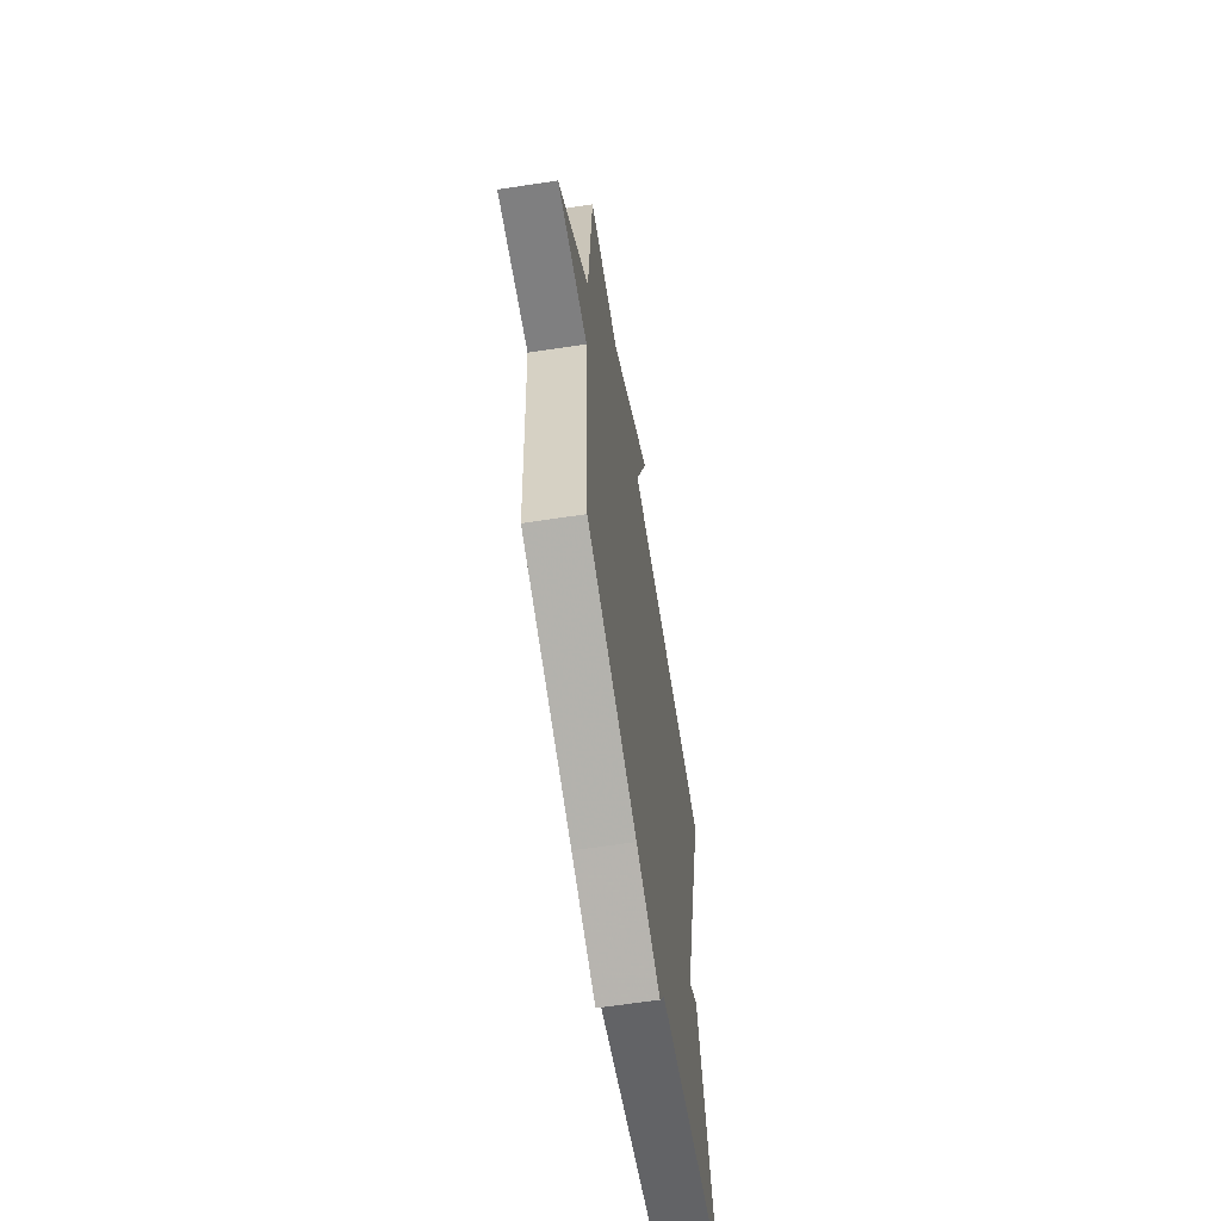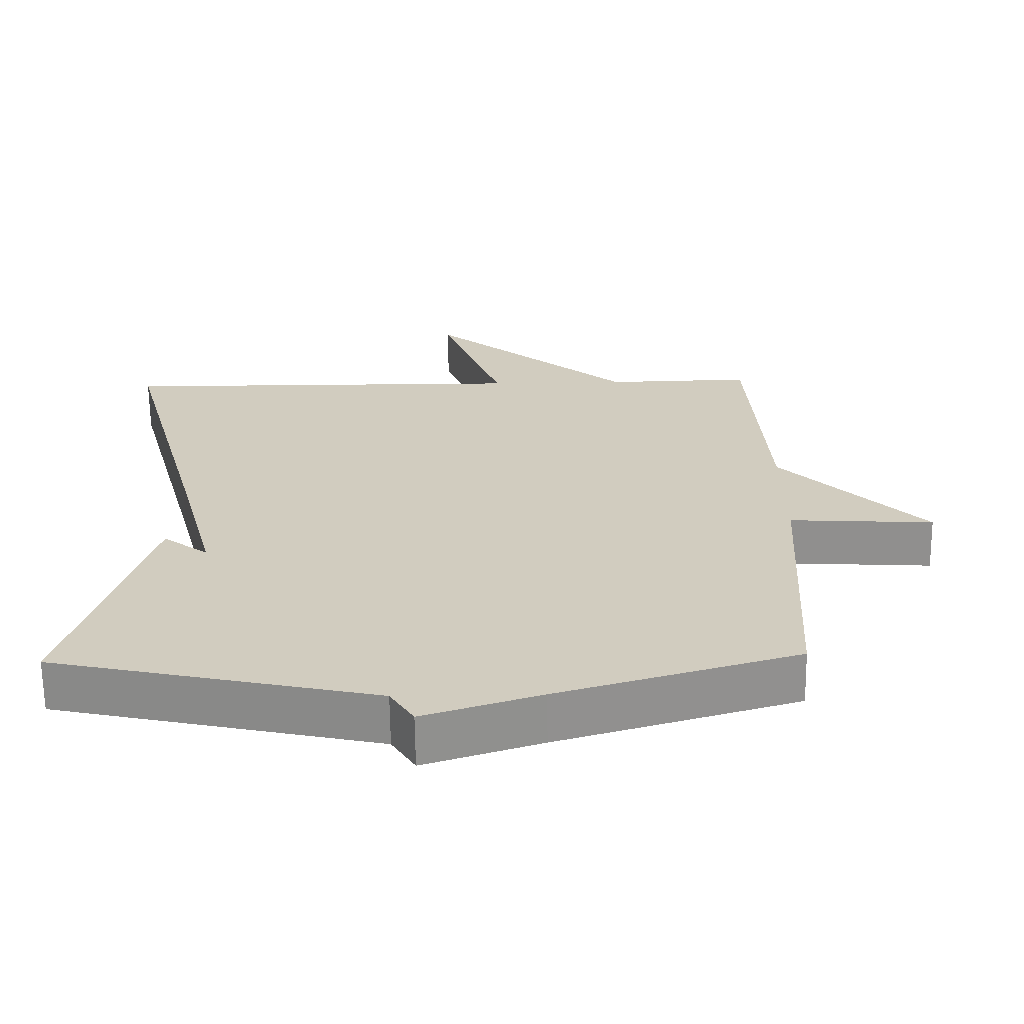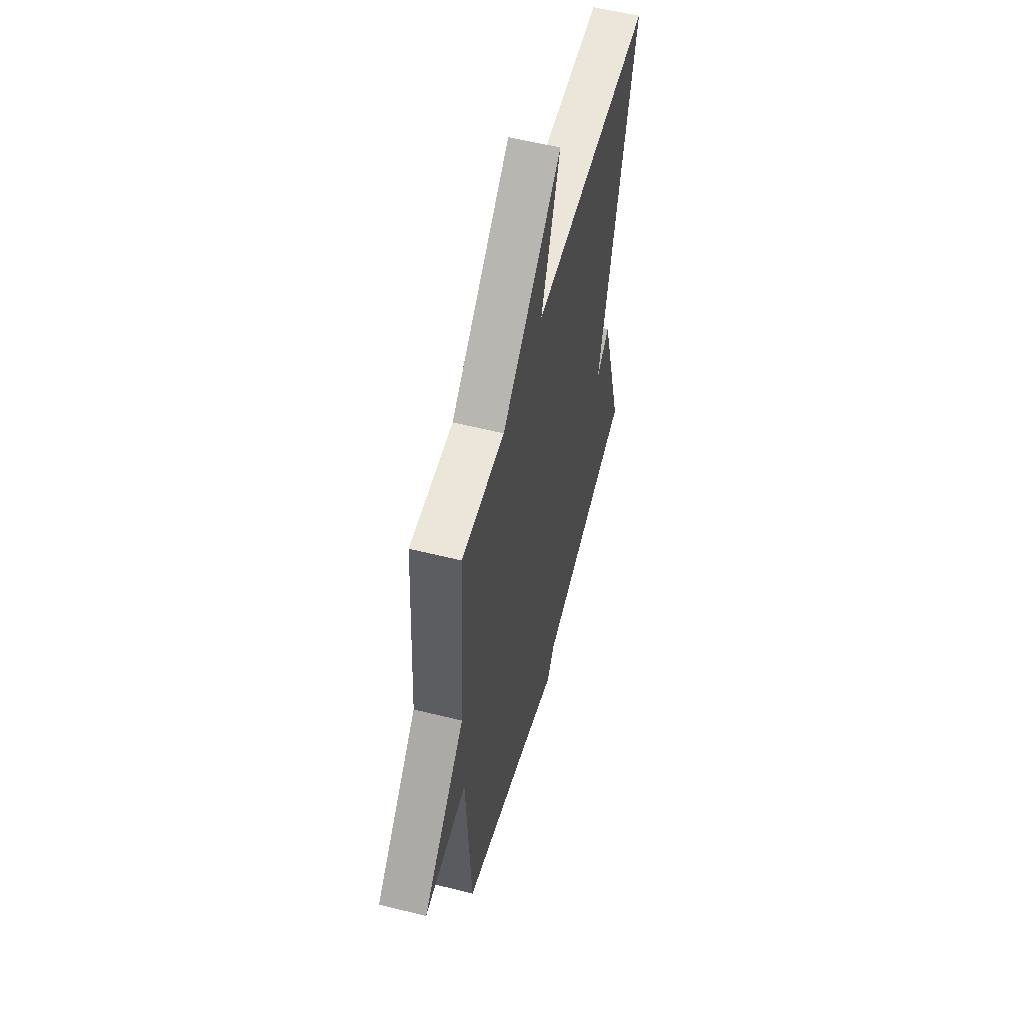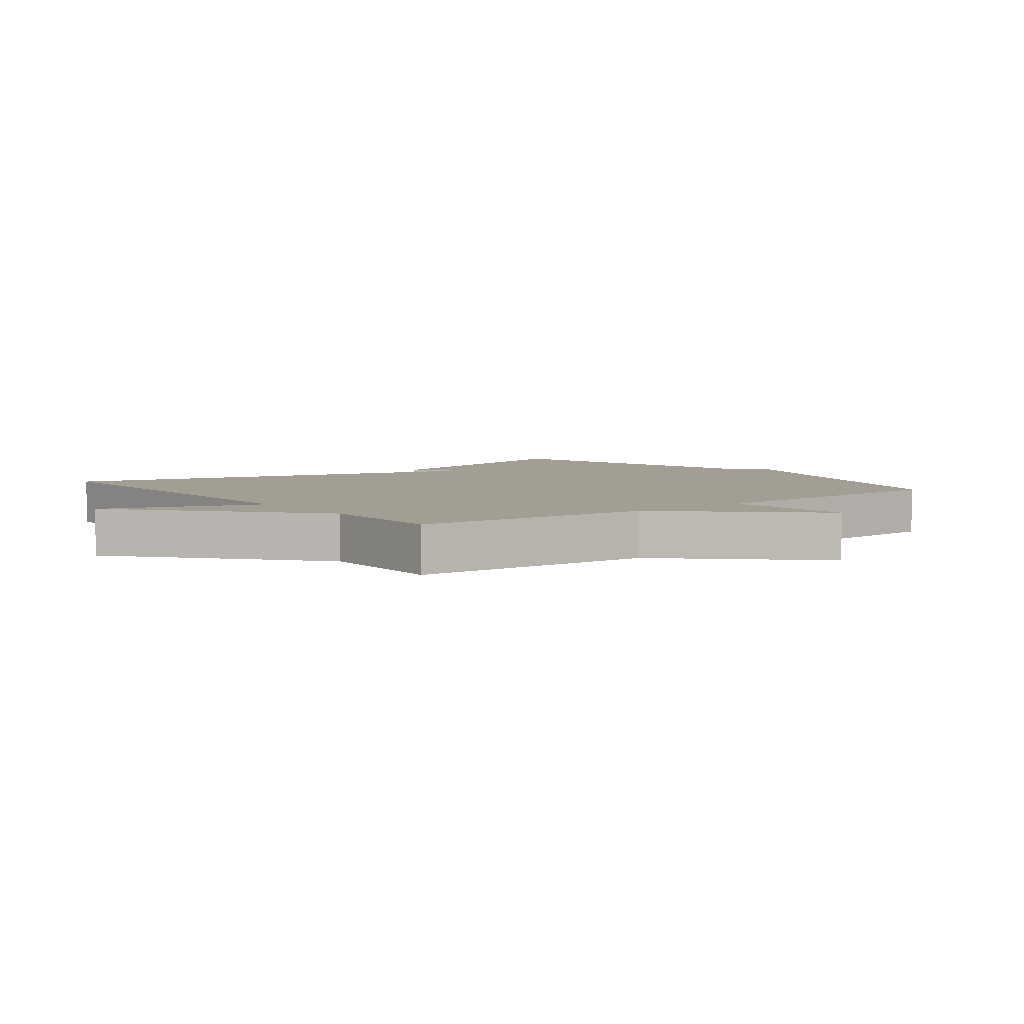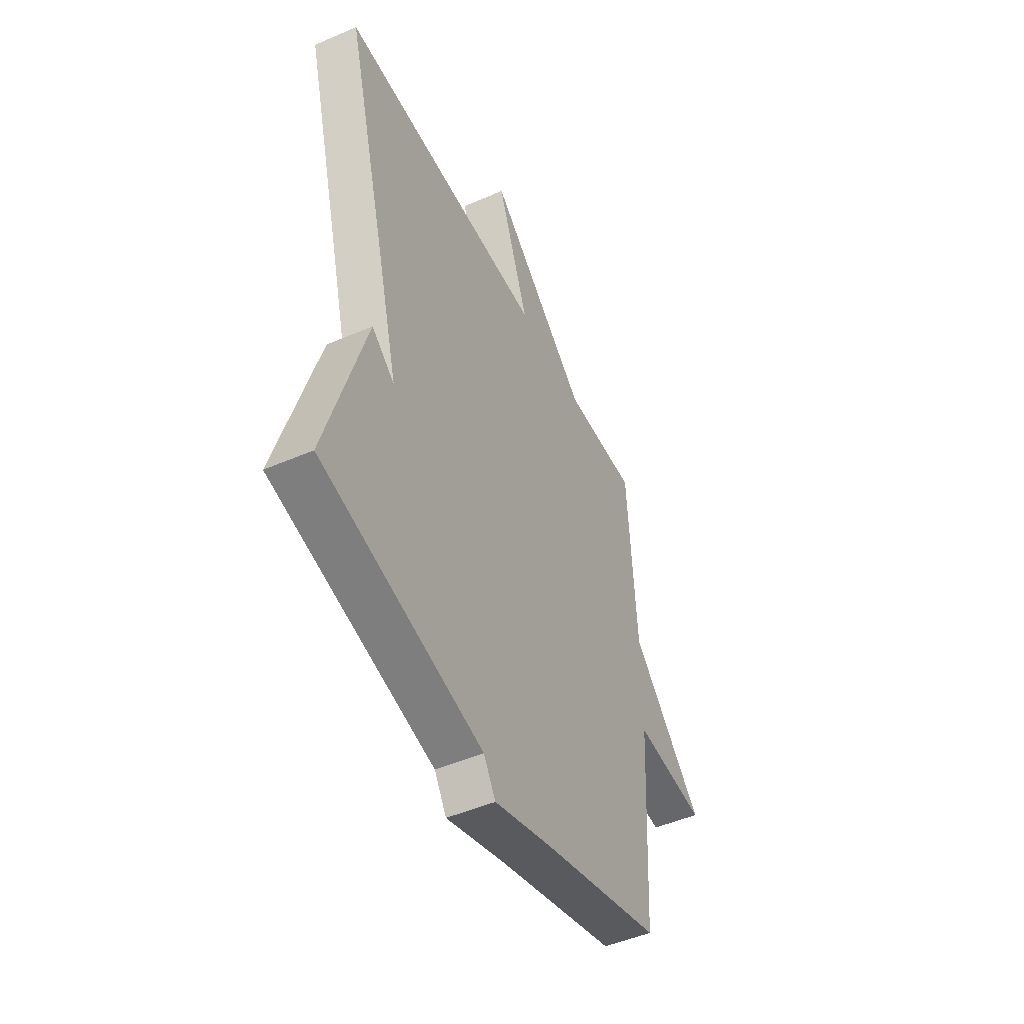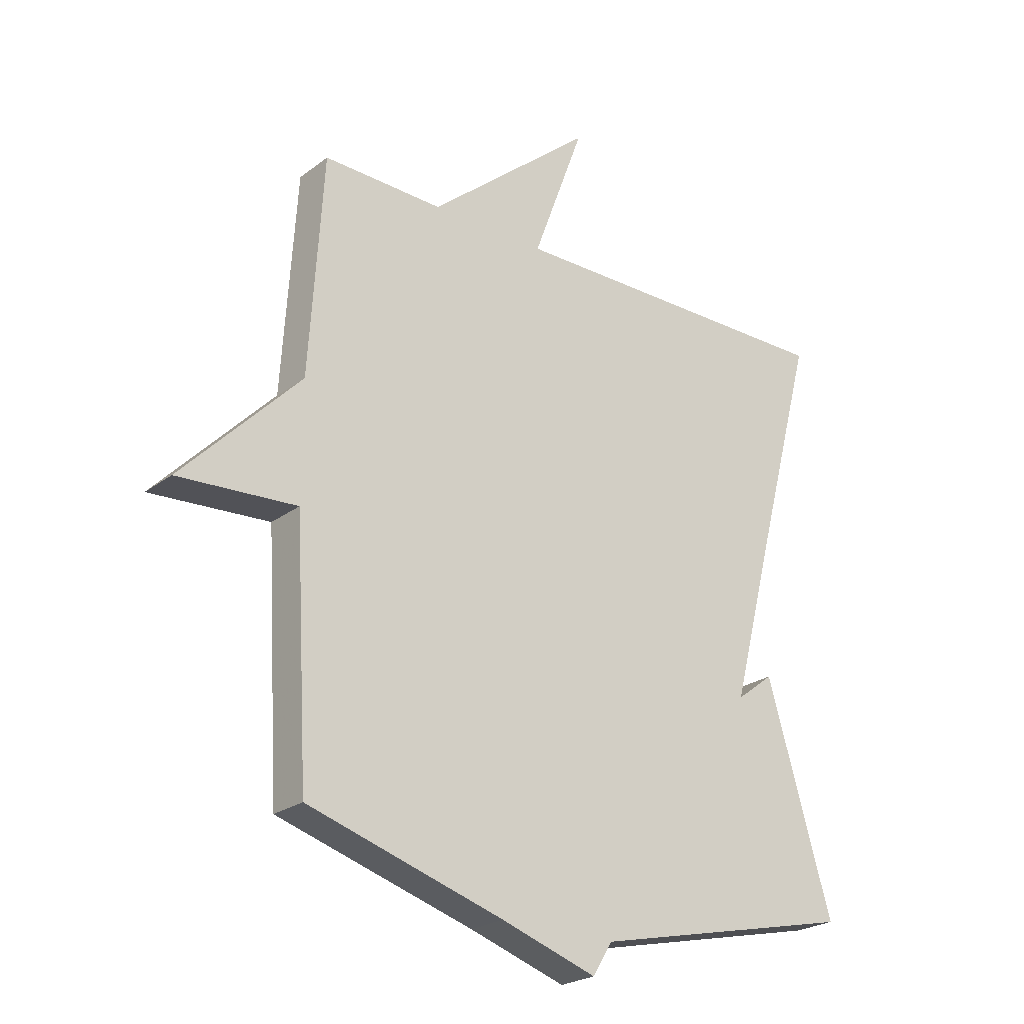
<metadata>
{"format":"obj","ext":"obj","renderer":"f3d","projection":"perspective","resolution":1024,"background":"white","views":[{"elev":-63.2,"azim":98.8,"up":"+Z"},{"elev":-65.9,"azim":0.7,"up":"+Z"},{"elev":56.2,"azim":104.7,"up":"+Z"},{"elev":5.1,"azim":52.1,"up":"+Y"},{"elev":-48.9,"azim":-64.3,"up":"+Z"},{"elev":-24.1,"azim":140.8,"up":"+Z"}]}
</metadata>
<code>
v -0.5 0.07 -0.5
v -0.388 0.07 -0.118
v -0.323 0.07 -0.168
v -0.388 0.07 0.082
v -0.5 0.07 0.5
v 0.091 0.07 0.495
v 0.001 0.07 0.74
v 0.291 0.07 0.495
v 0.5 0.07 0.5
v 0.524 0.07 0.122
v 0.73 0.07 -0.091
v 0.524 0.07 -0.078
v 0.5 0.07 -0.5
v 0.16 0.07 -0.603
v -0.006 0.07 -0.658
v -0.04 0.07 -0.603
v -0.5 0 -0.5
v -0.388 0 -0.118
v -0.323 0 -0.168
v -0.388 0 0.082
v -0.5 0 0.5
v 0.091 0 0.495
v 0.001 0 0.74
v 0.291 0 0.495
v 0.5 0 0.5
v 0.524 0 0.122
v 0.73 0 -0.091
v 0.524 0 -0.078
v 0.5 0 -0.5
v 0.16 0 -0.603
v -0.006 0 -0.658
v -0.04 0 -0.603
f 14 15 16
f 14 16 1
f 13 14 1
f 12 13 1
f 10 11 12
f 10 12 1
f 9 10 1
f 8 9 1
f 6 7 8
f 6 8 1
f 4 5 6
f 3 4 6
f 3 6 1
f 1 2 3
f 32 31 30
f 17 32 30
f 17 30 29
f 17 29 28
f 28 27 26
f 17 28 26
f 17 26 25
f 17 25 24
f 24 23 22
f 17 24 22
f 22 21 20
f 22 20 19
f 17 22 19
f 19 18 17
f 1 17 18 2
f 2 18 19 3
f 3 19 20 4
f 4 20 21 5
f 5 21 22 6
f 6 22 23 7
f 7 23 24 8
f 8 24 25 9
f 9 25 26 10
f 10 26 27 11
f 11 27 28 12
f 12 28 29 13
f 13 29 30 14
f 14 30 31 15
f 15 31 32 16
f 16 32 17 1

</code>
